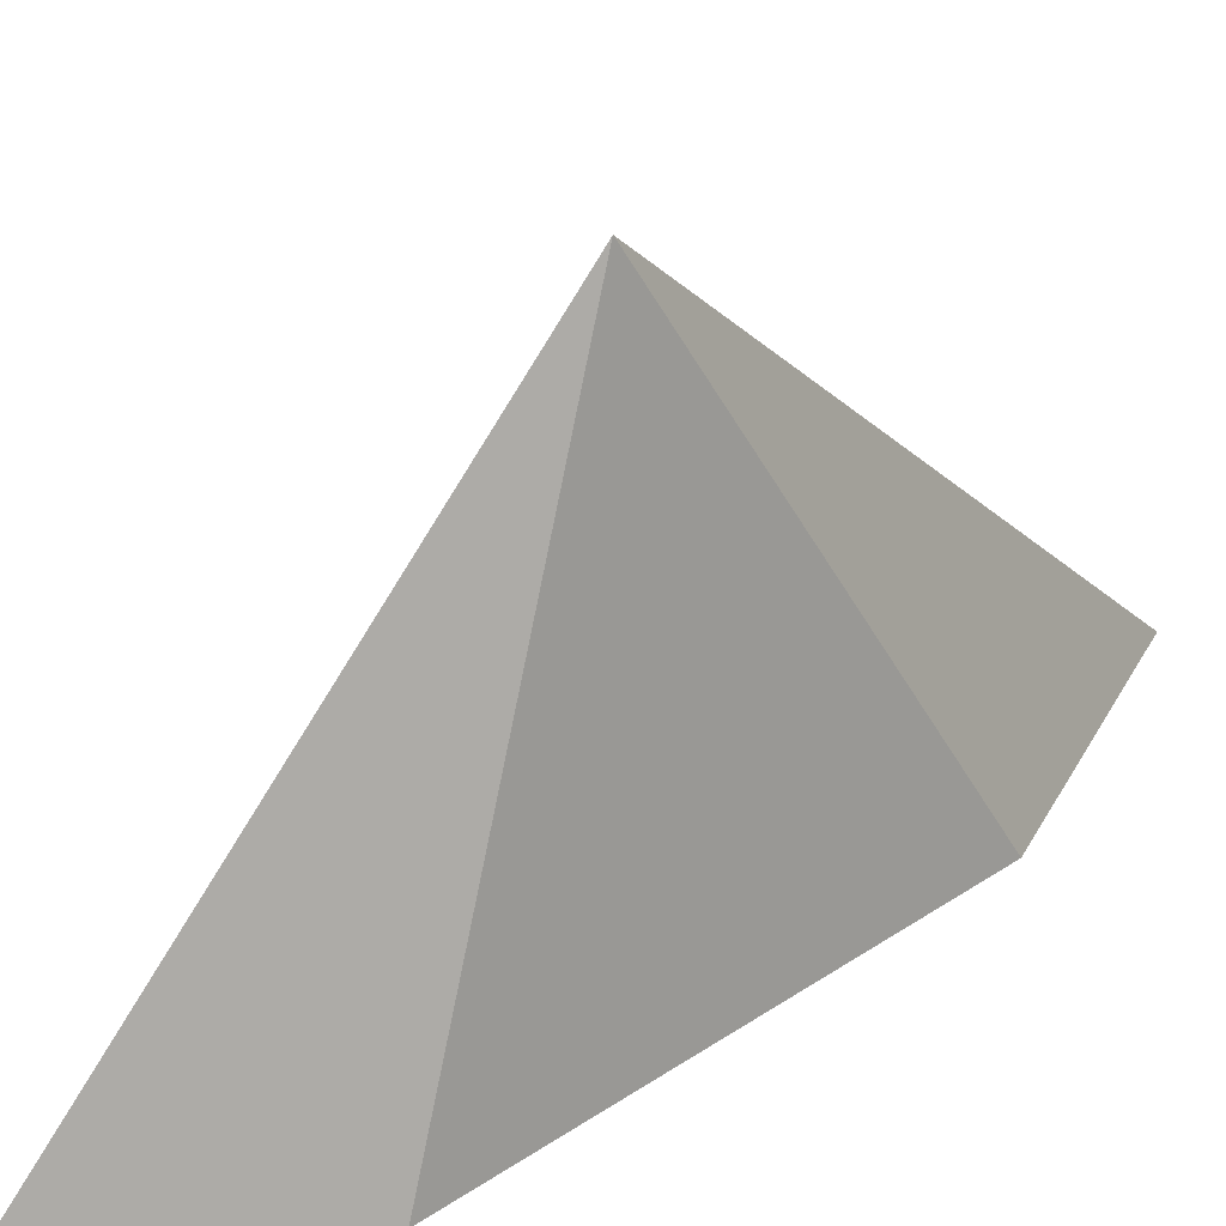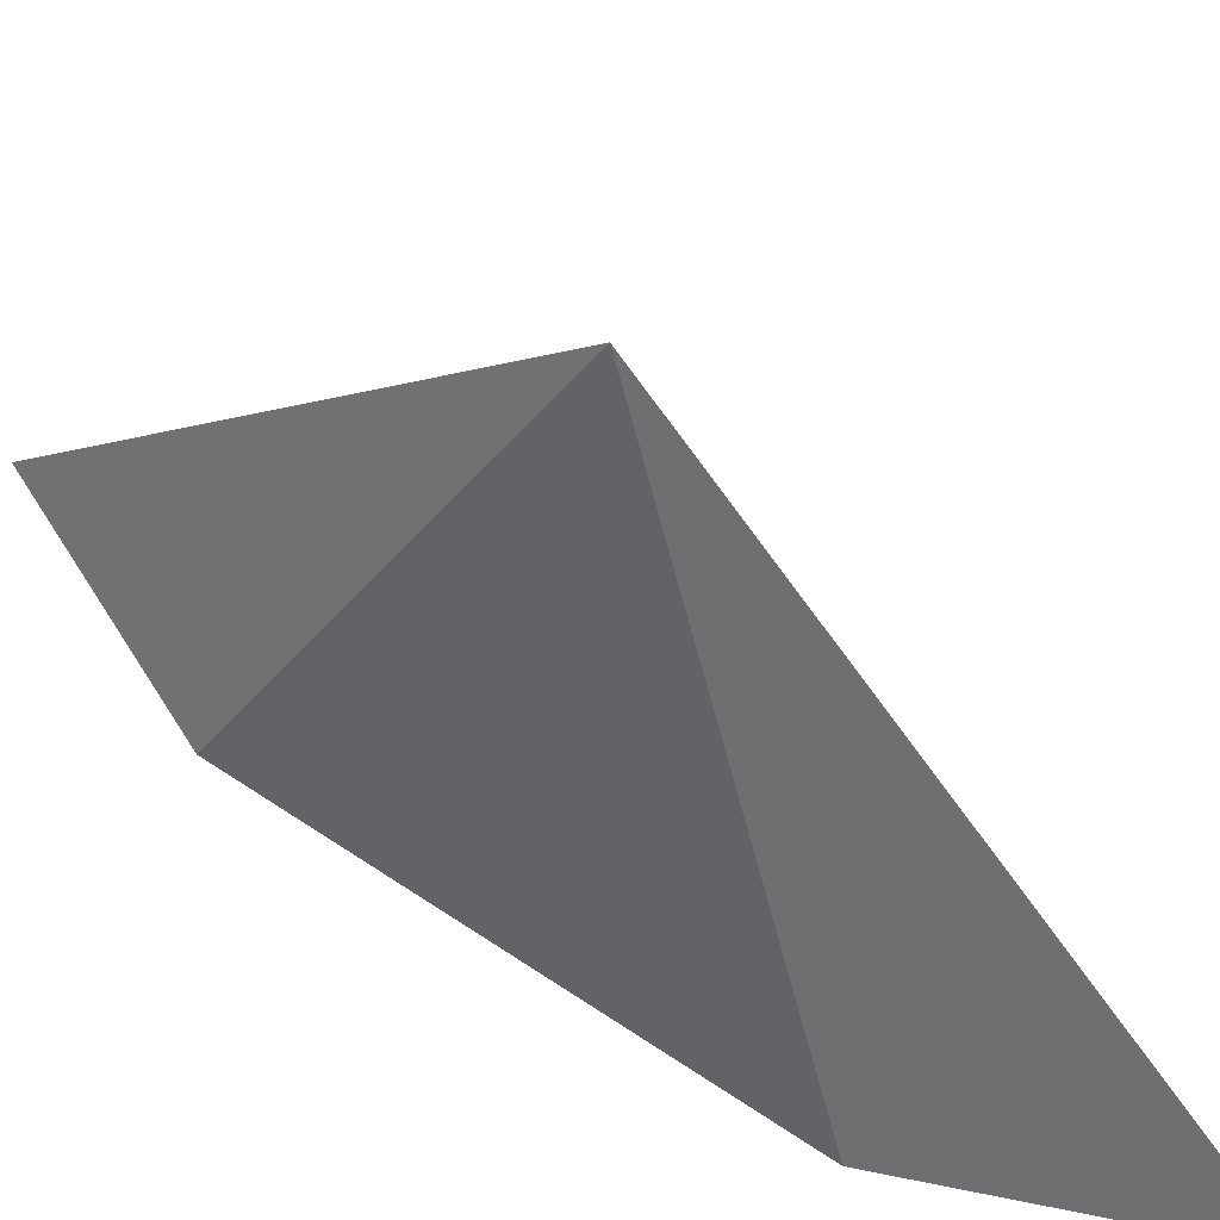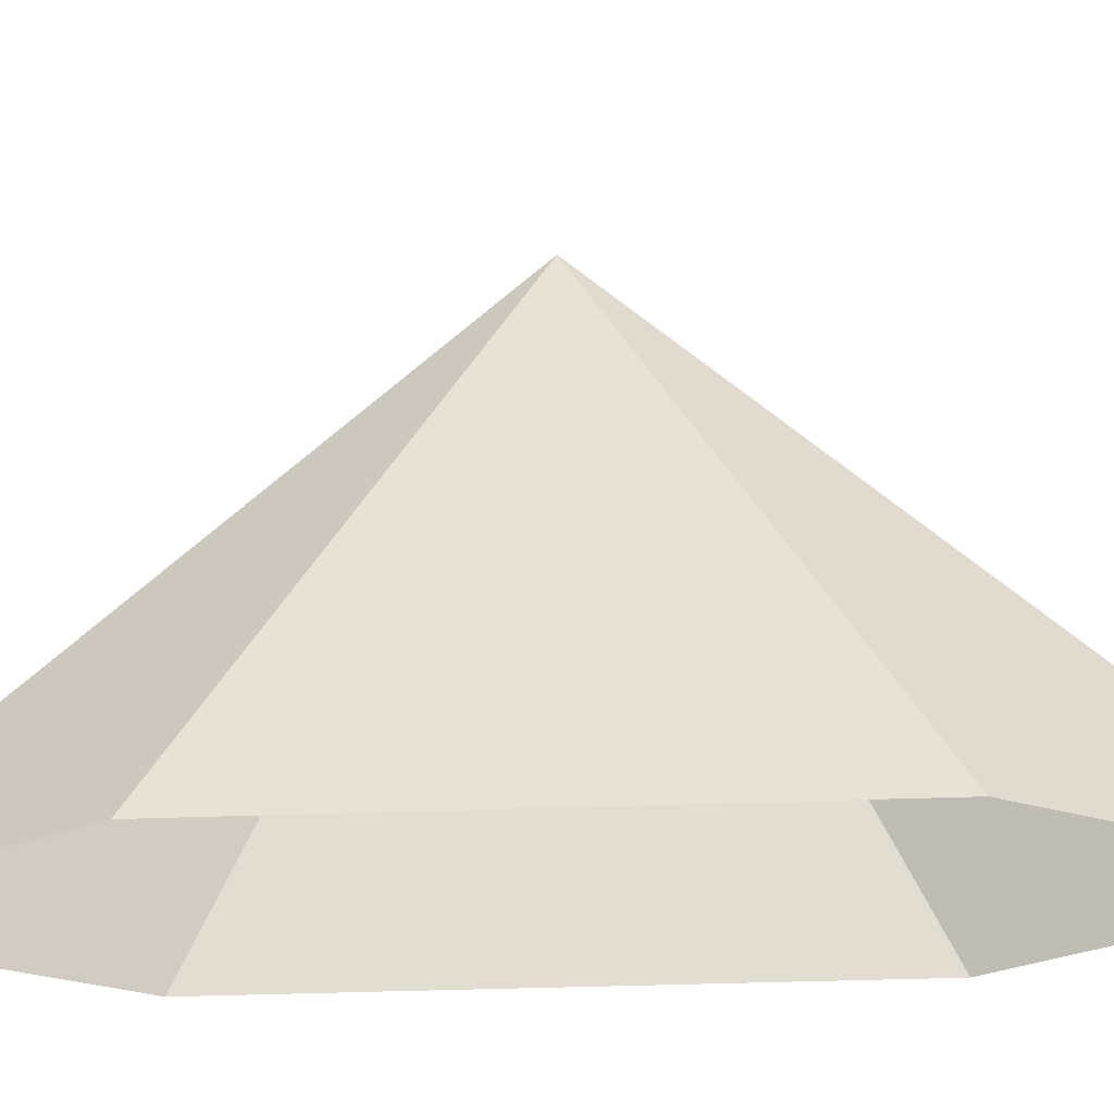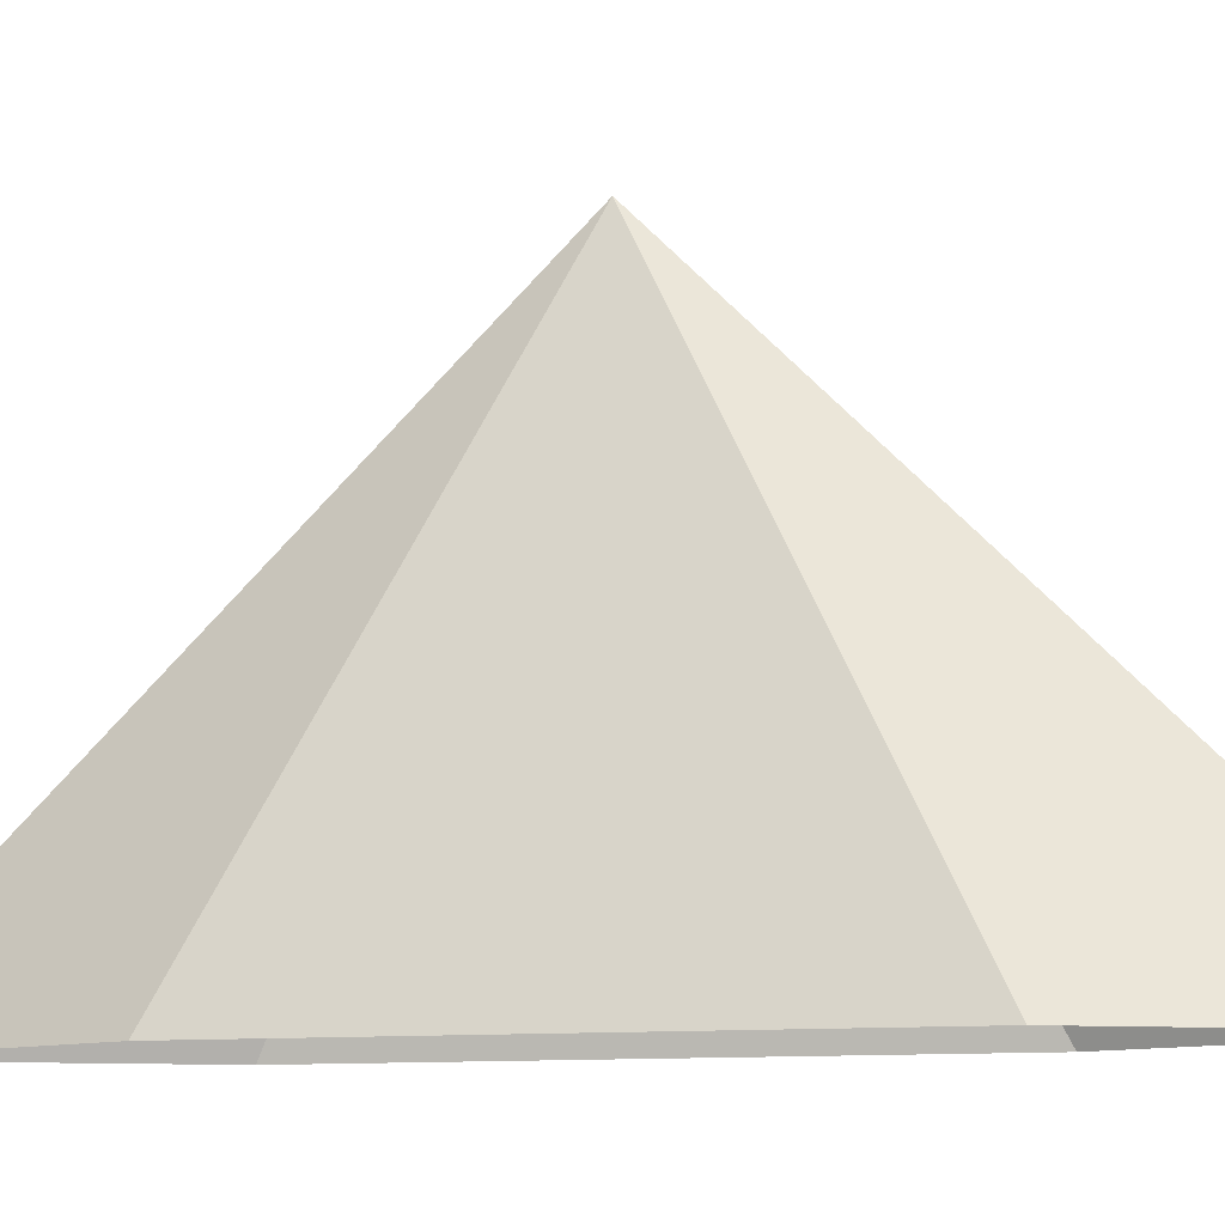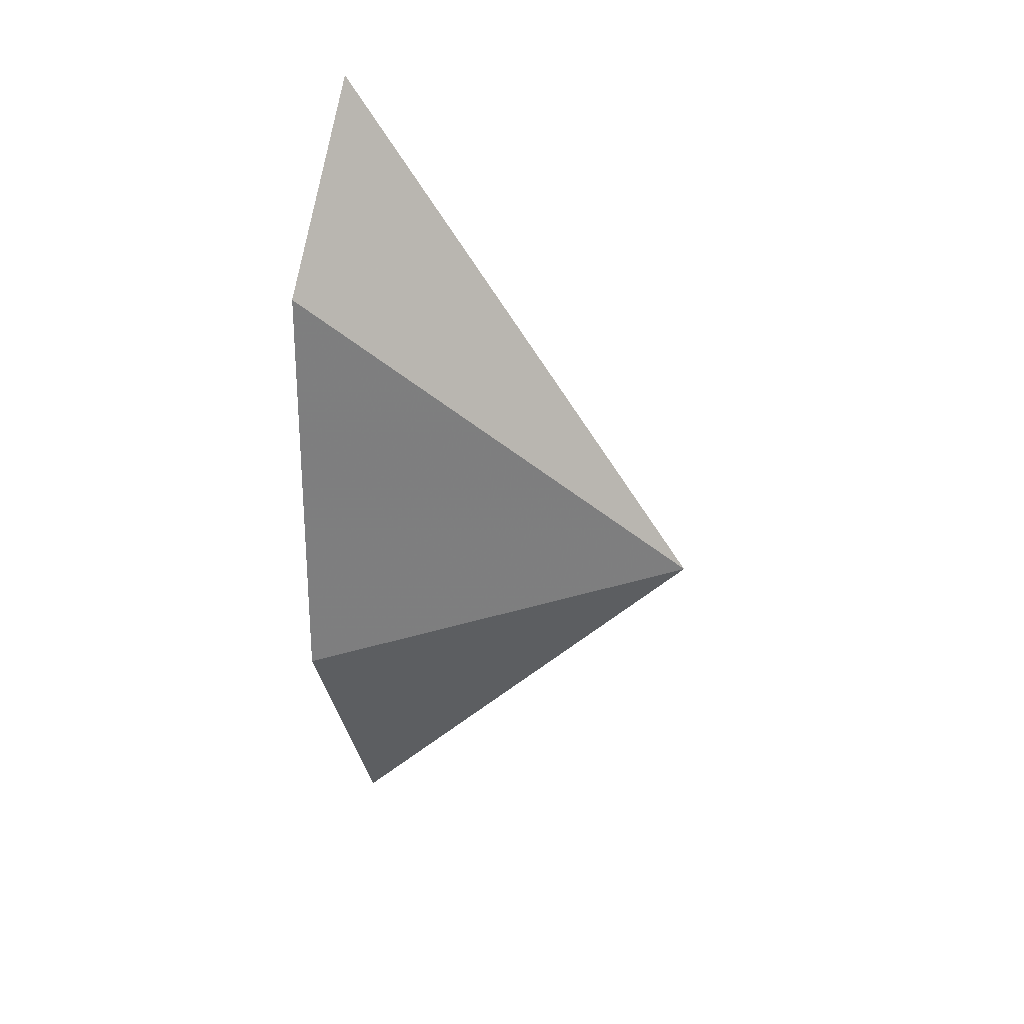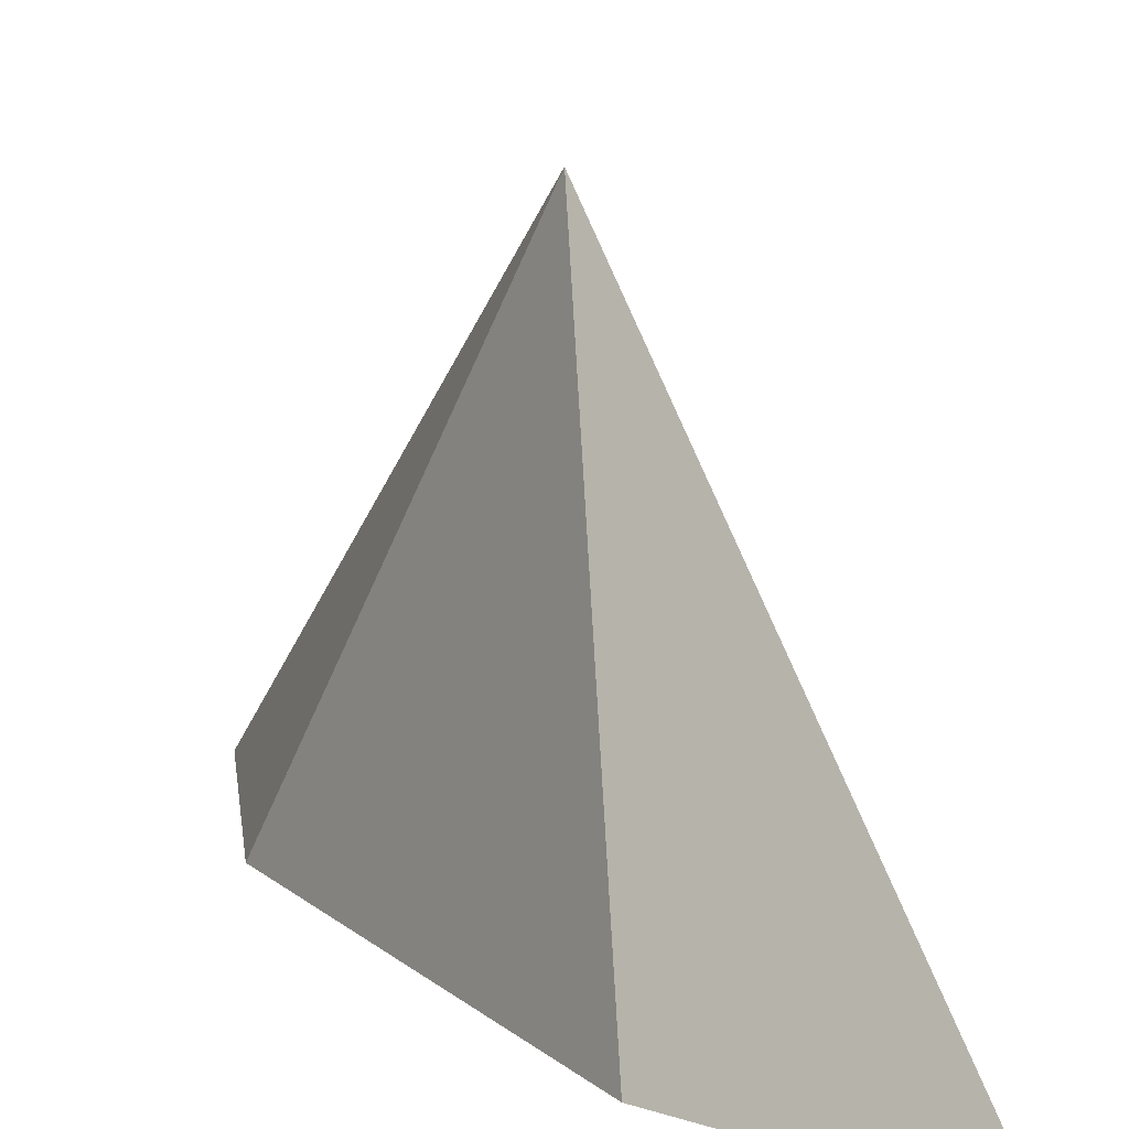
<metadata>
{"format":"obj","ext":"obj","renderer":"f3d","projection":"perspective","resolution":1024,"background":"white","views":[{"elev":35.2,"azim":48.4,"up":"+Y"},{"elev":55.7,"azim":-54.3,"up":"+Y"},{"elev":-35.0,"azim":92.9,"up":"+Y"},{"elev":-10.4,"azim":103.7,"up":"+Y"},{"elev":25.4,"azim":127.7,"up":"+Z"},{"elev":13.5,"azim":-30.3,"up":"+Y"}]}
</metadata>
<code>
o sword_blade_tip
v 0 0 20
v 4.33 0 10
v 4.33 0 -10
v 0 0 -20
v -4.33 0 -10
v -4.33 0 10
v 0 20 0
f 7 1 2
f 7 2 3
f 7 3 4
f 7 4 5
f 7 5 6
f 7 6 1

</code>
